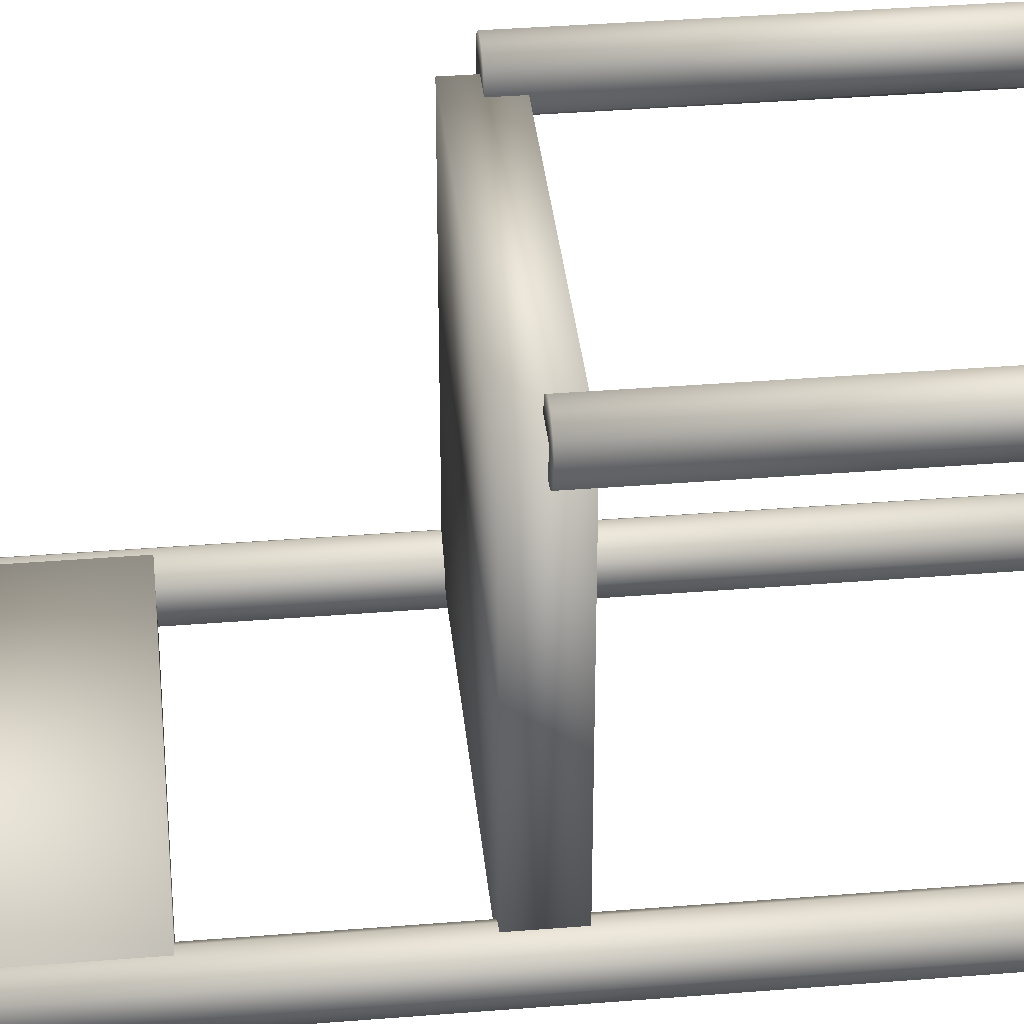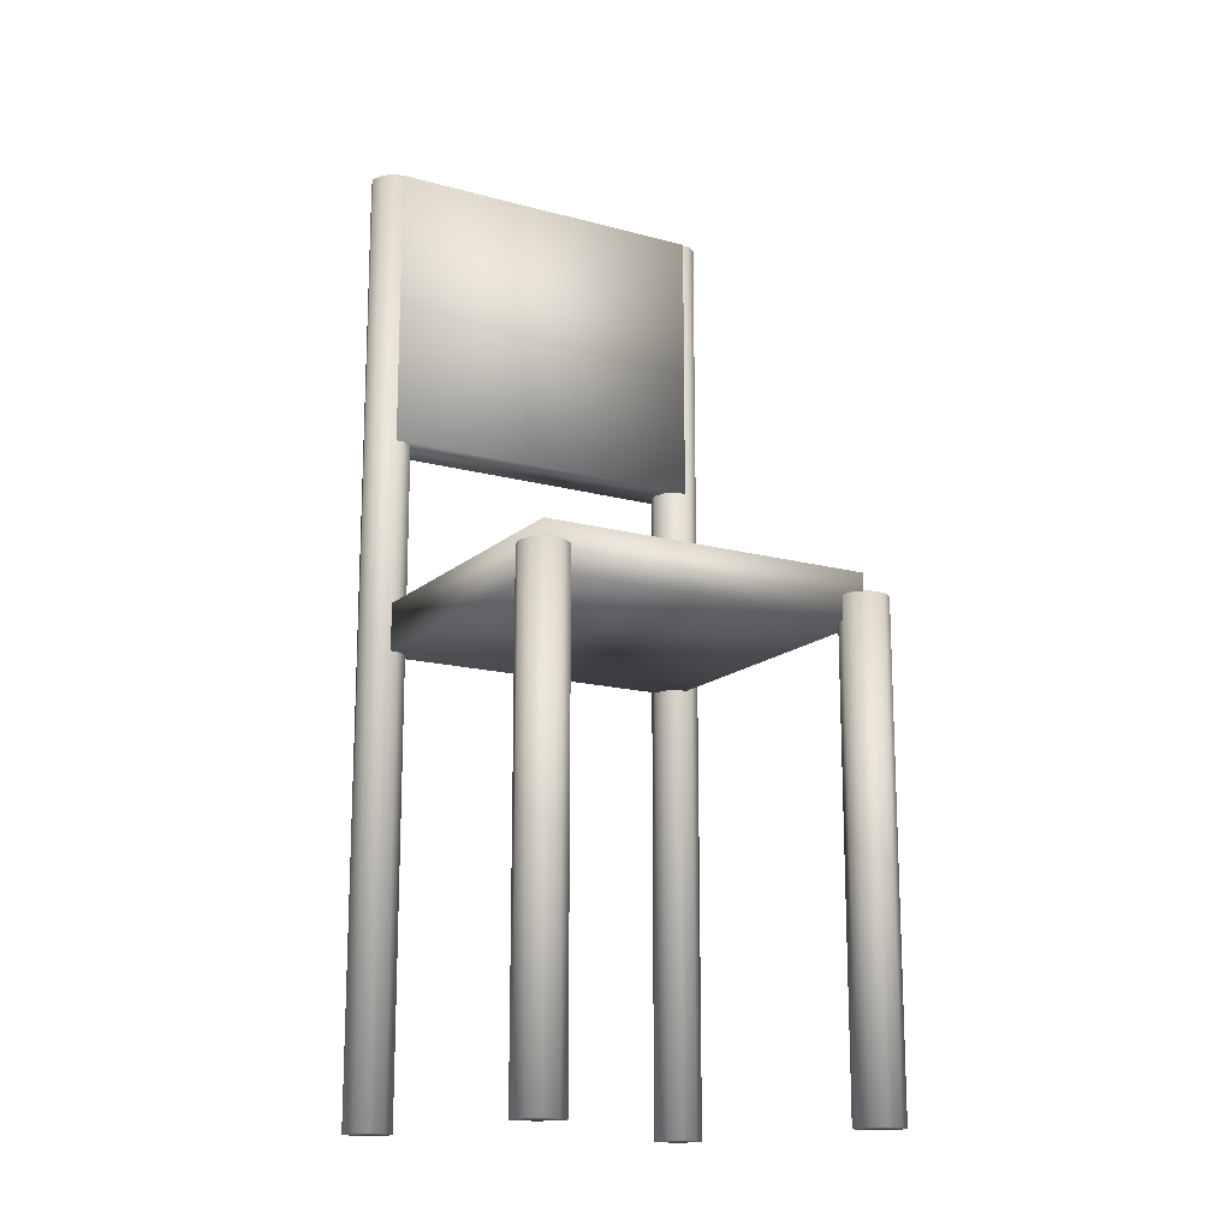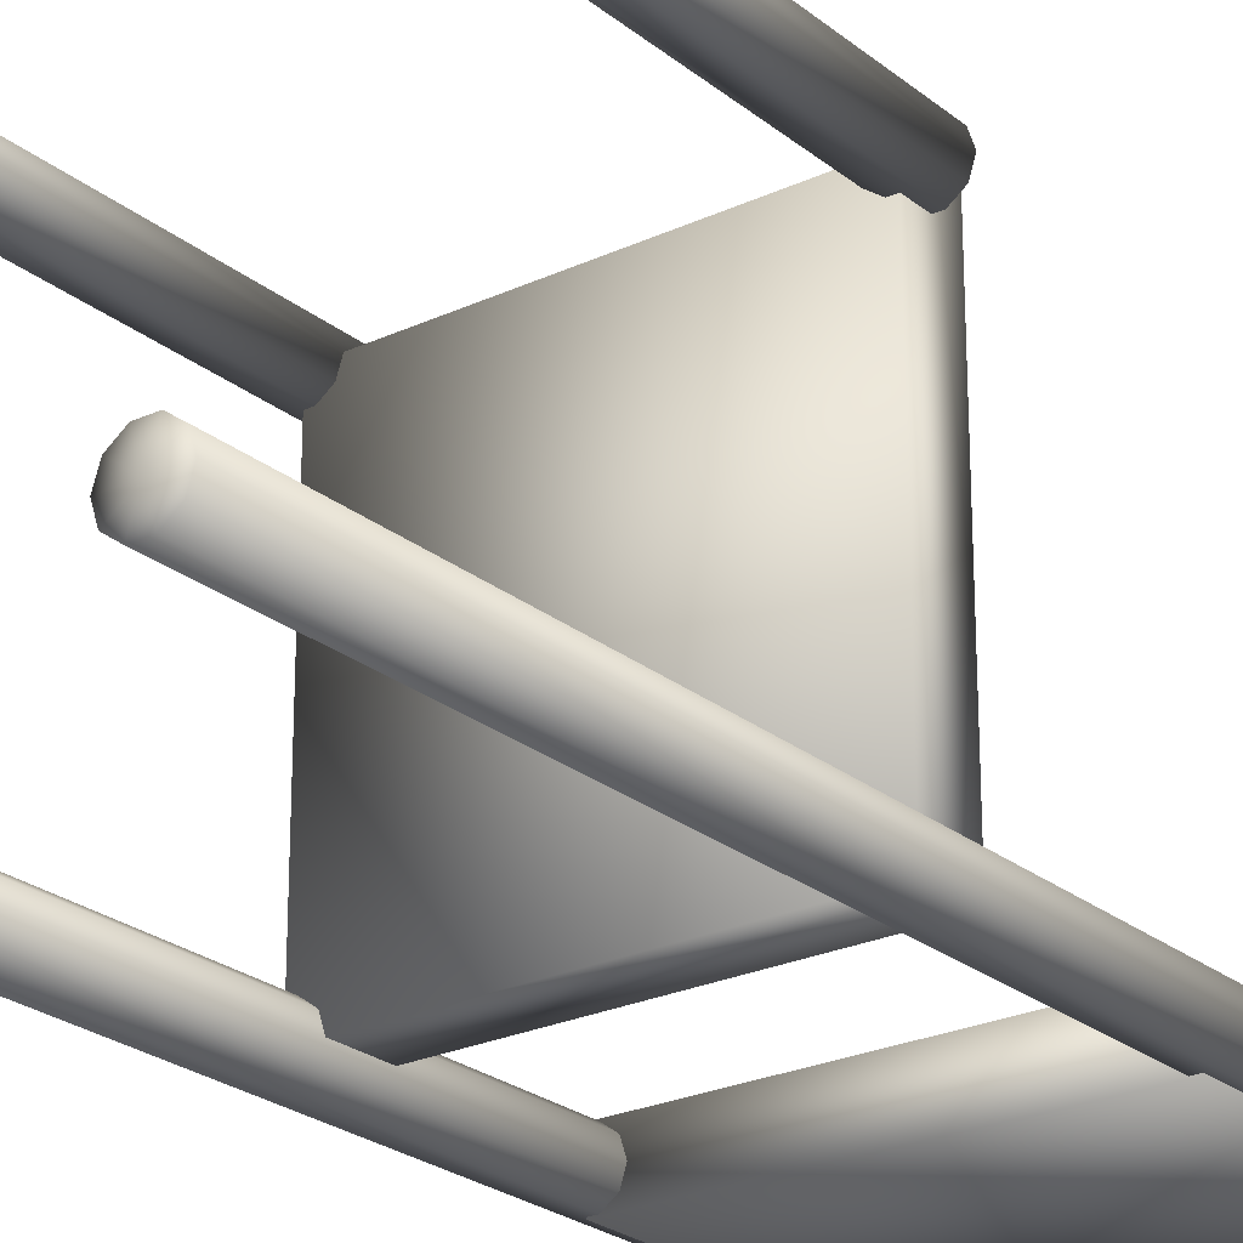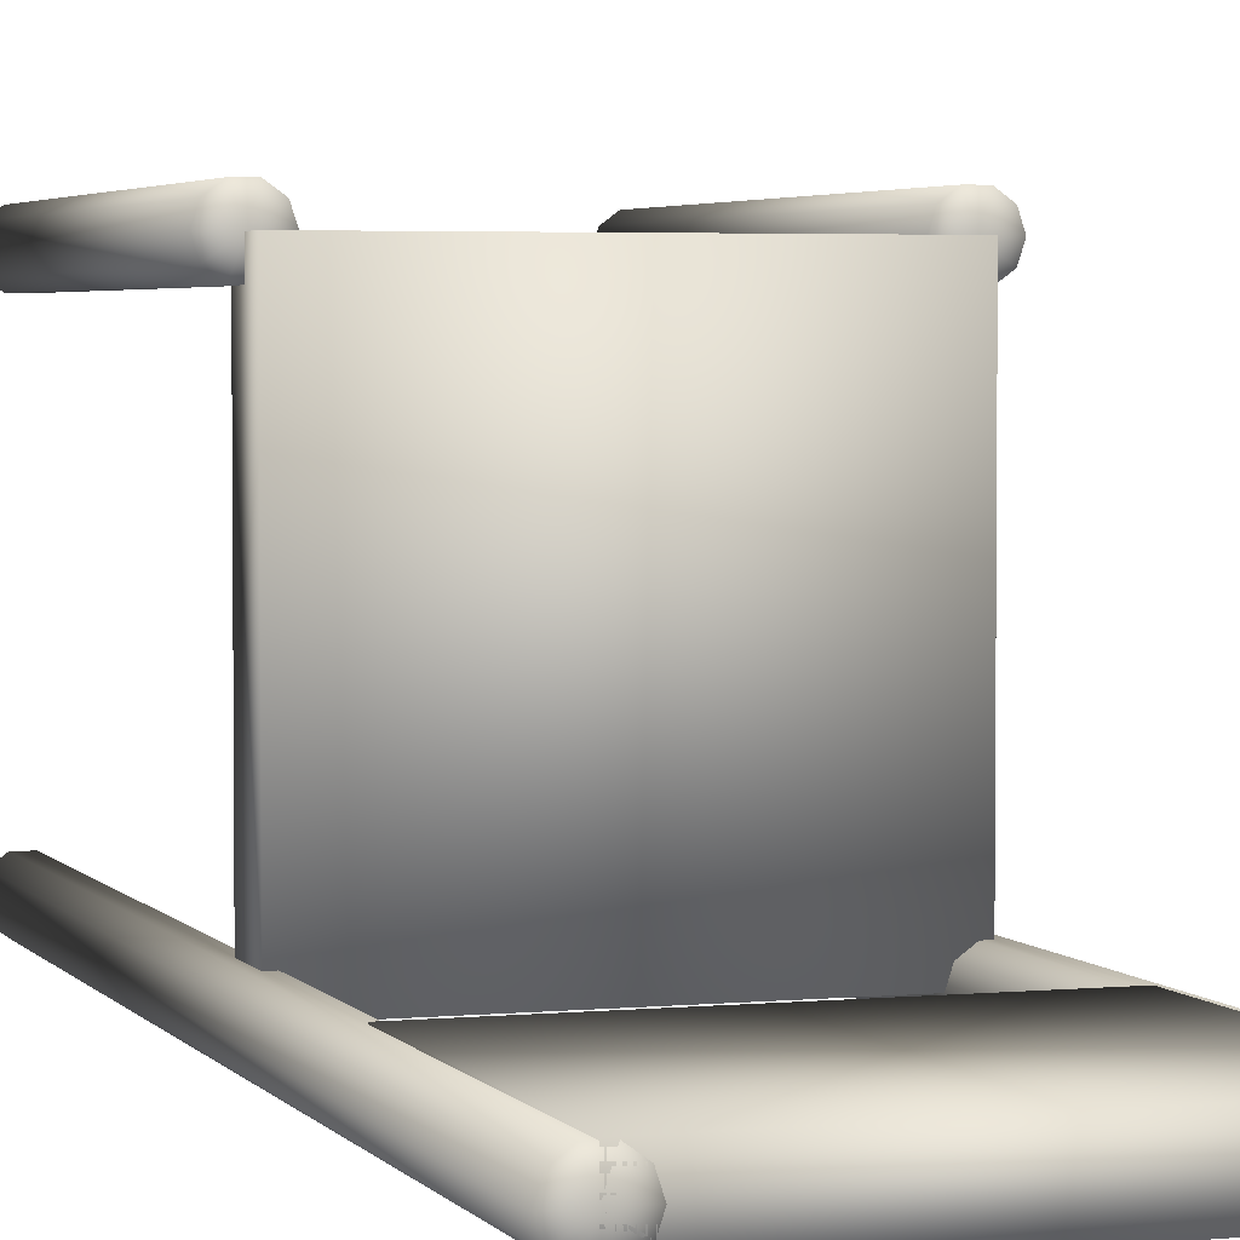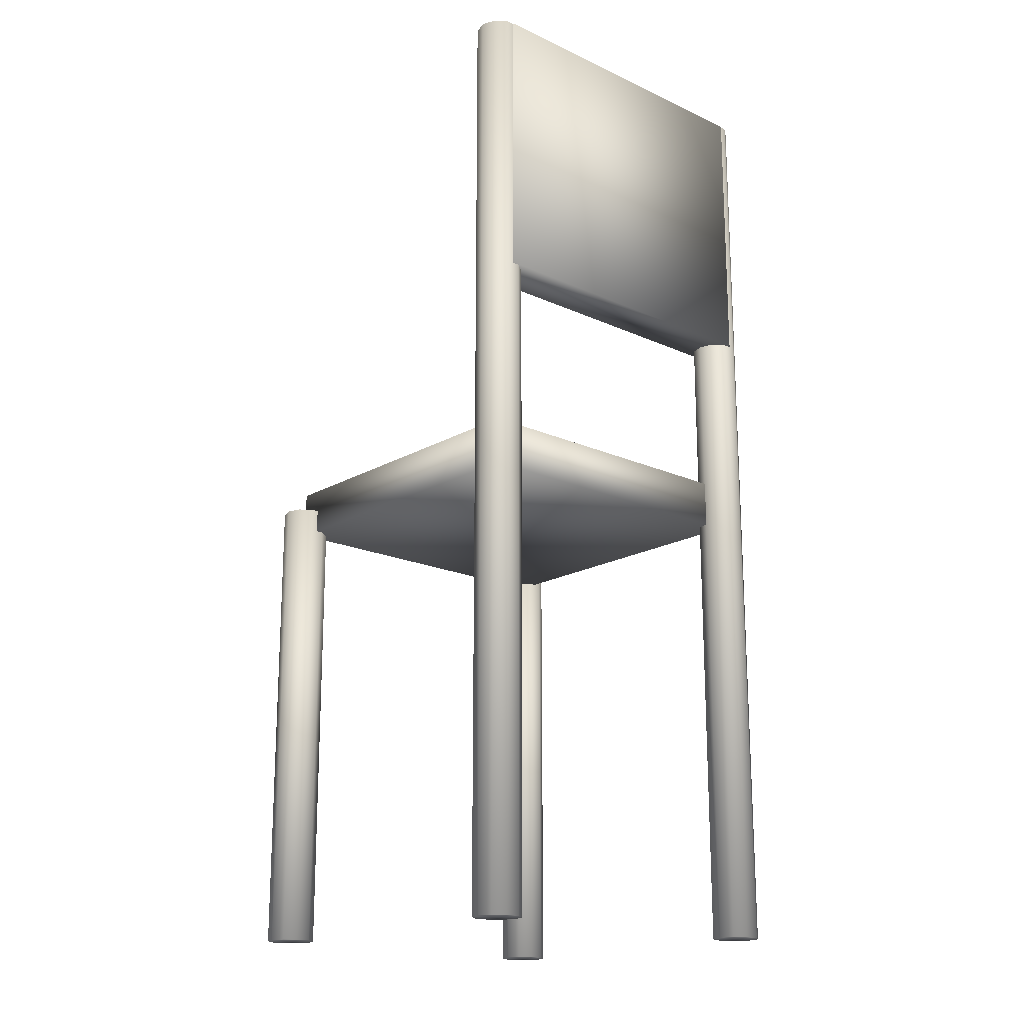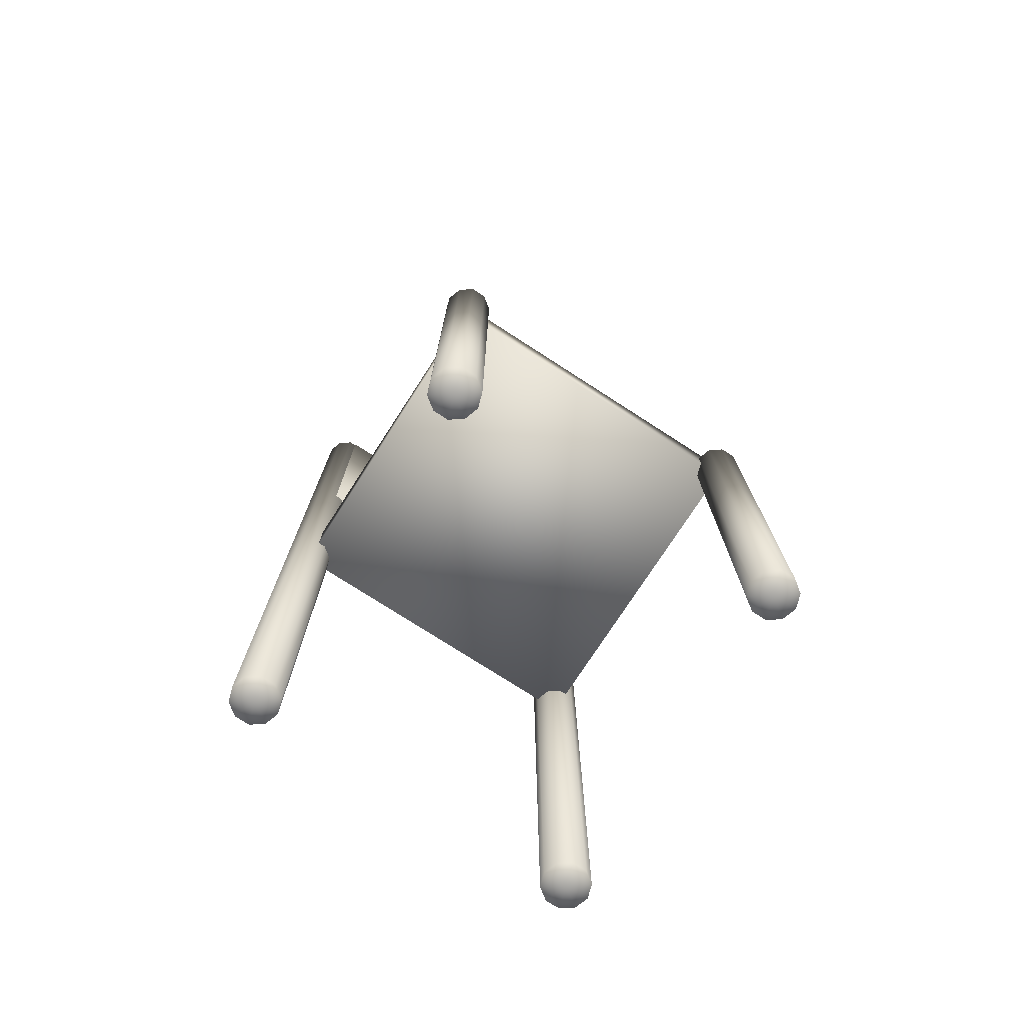
<metadata>
{"format":"obj","ext":"obj","renderer":"f3d","projection":"perspective","resolution":1024,"background":"white","views":[{"elev":37.3,"azim":-95.9,"up":"+Z"},{"elev":-15.4,"azim":-29.9,"up":"+Y"},{"elev":-24.5,"azim":37.5,"up":"+Z"},{"elev":3.4,"azim":161.5,"up":"+Z"},{"elev":-18.1,"azim":138.3,"up":"+Y"},{"elev":-75.2,"azim":-32.9,"up":"+Y"}]}
</metadata>
<code>
v 0.04875 0.69 0.025
v 0.3812 0.69 0.025
v 0.3812 0.975 0.025
v 0.04875 0.975 0.025
v 0.04875 0.69 0.0725
v 0.3812 0.69 0.0725
v 0.3812 0.975 0.0725
v 0.04875 0.975 0.0725
v 0.04875 0.4763 0.04875
v 0.3812 0.4763 0.04875
v 0.3812 0.5238 0.04875
v 0.04875 0.5238 0.04875
v 0.04875 0.4763 0.3812
v 0.3812 0.4763 0.3812
v 0.3812 0.5238 0.3812
v 0.04875 0.5238 0.3812
v 0.0725 0.975 0.04875
v 0.06796 0.975 0.06271
v 0.0725 0.025 0.04875
v 0.06796 0.025 0.06271
v 0.04875 0.025 0.04875
v 0.04875 0.975 0.04875
v 0.05609 0.975 0.07134
v 0.05609 0.025 0.07134
v 0.04141 0.975 0.07134
v 0.04141 0.025 0.07134
v 0.02954 0.975 0.06271
v 0.02954 0.025 0.06271
v 0.025 0.975 0.04875
v 0.025 0.025 0.04875
v 0.02954 0.975 0.03479
v 0.02954 0.025 0.03479
v 0.04141 0.975 0.02616
v 0.04141 0.025 0.02616
v 0.05609 0.975 0.02616
v 0.05609 0.025 0.02616
v 0.06796 0.975 0.03479
v 0.06796 0.025 0.03479
v 0.405 0.975 0.04875
v 0.4005 0.975 0.06271
v 0.405 0.025 0.04875
v 0.4005 0.025 0.06271
v 0.3812 0.025 0.04875
v 0.3812 0.975 0.04875
v 0.3886 0.975 0.07134
v 0.3886 0.025 0.07134
v 0.3739 0.975 0.07134
v 0.3739 0.025 0.07134
v 0.362 0.975 0.06271
v 0.362 0.025 0.06271
v 0.3575 0.975 0.04875
v 0.3575 0.025 0.04875
v 0.362 0.975 0.03479
v 0.362 0.025 0.03479
v 0.3739 0.975 0.02616
v 0.3739 0.025 0.02616
v 0.3886 0.975 0.02616
v 0.3886 0.025 0.02616
v 0.4005 0.975 0.03479
v 0.4005 0.025 0.03479
v 0.0725 0.5 0.3812
v 0.06796 0.5 0.3952
v 0.0725 0.025 0.3812
v 0.06796 0.025 0.3952
v 0.04875 0.025 0.3812
v 0.04875 0.5 0.3812
v 0.05609 0.5 0.4038
v 0.05609 0.025 0.4038
v 0.04141 0.5 0.4038
v 0.04141 0.025 0.4038
v 0.02954 0.5 0.3952
v 0.02954 0.025 0.3952
v 0.025 0.5 0.3812
v 0.025 0.025 0.3812
v 0.02954 0.5 0.3673
v 0.02954 0.025 0.3673
v 0.04141 0.5 0.3587
v 0.04141 0.025 0.3587
v 0.05609 0.5 0.3587
v 0.05609 0.025 0.3587
v 0.06796 0.5 0.3673
v 0.06796 0.025 0.3673
v 0.405 0.5 0.3812
v 0.4005 0.5 0.3952
v 0.405 0.025 0.3812
v 0.4005 0.025 0.3952
v 0.3812 0.025 0.3812
v 0.3812 0.5 0.3812
v 0.3886 0.5 0.4038
v 0.3886 0.025 0.4038
v 0.3739 0.5 0.4038
v 0.3739 0.025 0.4038
v 0.362 0.5 0.3952
v 0.362 0.025 0.3952
v 0.3575 0.5 0.3812
v 0.3575 0.025 0.3812
v 0.362 0.5 0.3673
v 0.362 0.025 0.3673
v 0.3739 0.5 0.3587
v 0.3739 0.025 0.3587
v 0.3886 0.5 0.3587
v 0.3886 0.025 0.3587
v 0.4005 0.5 0.3673
v 0.4005 0.025 0.3673
f 1 4 2
f 2 4 3
f 1 6 5
f 1 2 6
f 1 5 4
f 4 5 8
f 4 8 7
f 4 7 3
f 2 7 6
f 2 3 7
f 6 8 5
f 6 7 8
f 9 12 10
f 10 12 11
f 9 14 13
f 9 10 14
f 9 13 12
f 12 13 16
f 12 16 15
f 12 15 11
f 10 15 14
f 10 11 15
f 14 16 13
f 14 15 16
f 17 18 19
f 18 20 19
f 21 19 20
f 22 18 17
f 18 23 20
f 23 24 20
f 21 20 24
f 22 23 18
f 23 25 24
f 25 26 24
f 21 24 26
f 22 25 23
f 25 27 26
f 27 28 26
f 21 26 28
f 22 27 25
f 27 29 28
f 29 30 28
f 21 28 30
f 22 29 27
f 29 31 30
f 31 32 30
f 21 30 32
f 22 31 29
f 31 33 32
f 33 34 32
f 21 32 34
f 22 33 31
f 33 35 34
f 35 36 34
f 21 34 36
f 22 35 33
f 35 37 36
f 37 38 36
f 21 36 38
f 22 37 35
f 37 17 38
f 17 19 38
f 21 38 19
f 22 17 37
f 39 40 41
f 40 42 41
f 43 41 42
f 44 40 39
f 40 45 42
f 45 46 42
f 43 42 46
f 44 45 40
f 45 47 46
f 47 48 46
f 43 46 48
f 44 47 45
f 47 49 48
f 49 50 48
f 43 48 50
f 44 49 47
f 49 51 50
f 51 52 50
f 43 50 52
f 44 51 49
f 51 53 52
f 53 54 52
f 43 52 54
f 44 53 51
f 53 55 54
f 55 56 54
f 43 54 56
f 44 55 53
f 55 57 56
f 57 58 56
f 43 56 58
f 44 57 55
f 57 59 58
f 59 60 58
f 43 58 60
f 44 59 57
f 59 39 60
f 39 41 60
f 43 60 41
f 44 39 59
f 61 62 63
f 62 64 63
f 65 63 64
f 66 62 61
f 62 67 64
f 67 68 64
f 65 64 68
f 66 67 62
f 67 69 68
f 69 70 68
f 65 68 70
f 66 69 67
f 69 71 70
f 71 72 70
f 65 70 72
f 66 71 69
f 71 73 72
f 73 74 72
f 65 72 74
f 66 73 71
f 73 75 74
f 75 76 74
f 65 74 76
f 66 75 73
f 75 77 76
f 77 78 76
f 65 76 78
f 66 77 75
f 77 79 78
f 79 80 78
f 65 78 80
f 66 79 77
f 79 81 80
f 81 82 80
f 65 80 82
f 66 81 79
f 81 61 82
f 61 63 82
f 65 82 63
f 66 61 81
f 83 84 85
f 84 86 85
f 87 85 86
f 88 84 83
f 84 89 86
f 89 90 86
f 87 86 90
f 88 89 84
f 89 91 90
f 91 92 90
f 87 90 92
f 88 91 89
f 91 93 92
f 93 94 92
f 87 92 94
f 88 93 91
f 93 95 94
f 95 96 94
f 87 94 96
f 88 95 93
f 95 97 96
f 97 98 96
f 87 96 98
f 88 97 95
f 97 99 98
f 99 100 98
f 87 98 100
f 88 99 97
f 99 101 100
f 101 102 100
f 87 100 102
f 88 101 99
f 101 103 102
f 103 104 102
f 87 102 104
f 88 103 101
f 103 83 104
f 83 85 104
f 87 104 85
f 88 83 103

</code>
